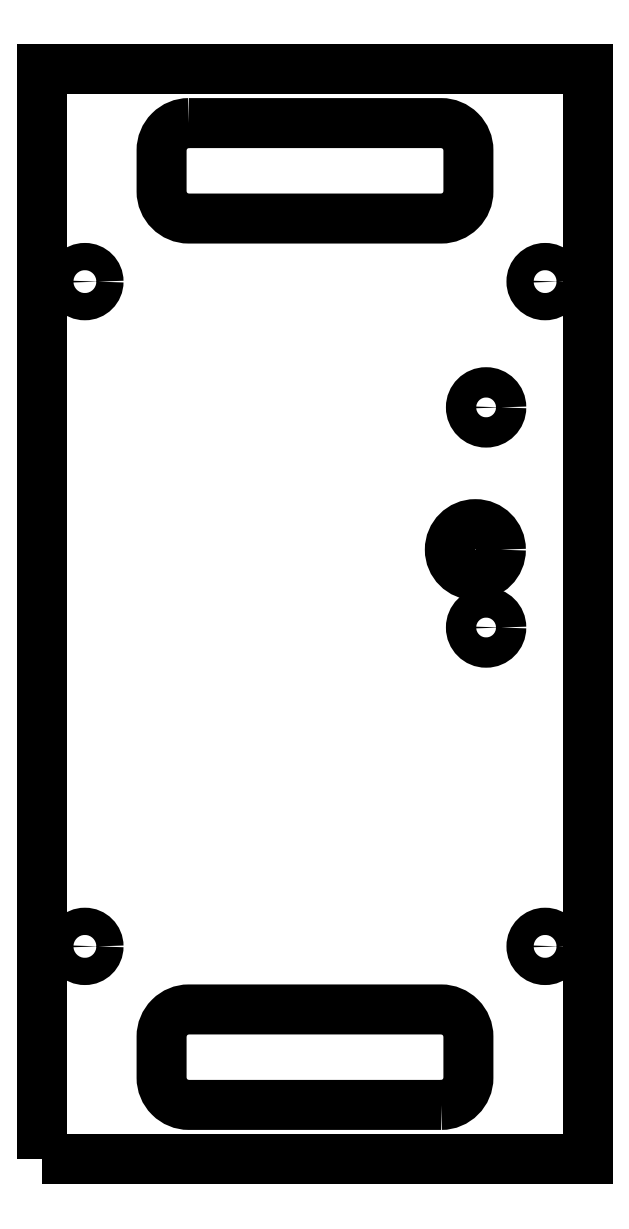
<metadata>
{"format":"dxf","ext":"dxf","renderer":"ezdxf+matplotlib","layout":"modelspace","background":"white","min_lineweight":24,"dpi":150}
</metadata>
<code>
0
SECTION
2
ENTITIES
0
CIRCLE
8
0
10
-0.7453
20
-4.099
30
0
40
0.1112
210
0
220
0
230
1
0
CIRCLE
8
0
10
-0.7453
20
-2.485
30
0
40
0.1112
210
0
220
0
230
1
0
CIRCLE
8
0
10
-0.824
20
-3.528
30
0
40
0.187
210
0
220
0
230
1
0
CIRCLE
8
0
10
-3.687
20
-1.563
30
0
40
0.1
210
0
220
0
230
1
0
CIRCLE
8
0
10
-3.688
20
-6.437
30
0
40
0.1
210
0
220
0
230
1
0
CIRCLE
8
0
10
-0.3125
20
-1.562
30
0
40
0.1
210
0
220
0
230
1
0
CIRCLE
8
0
10
-0.3125
20
-6.437
30
0
40
0.1
210
0
220
0
230
1
0
LWPOLYLINE
8
0
90
8
70
1
43
0
10
-1.075
20
-7.6
10
-2.925
20
-7.6
42
-0.4142
10
-3.125
20
-7.4
10
-3.125
20
-7.1
42
-0.4142
10
-2.925
20
-6.9
10
-1.075
20
-6.9
42
-0.4142
10
-0.875
20
-7.1
10
-0.875
20
-7.4
42
-0.4142
0
LWPOLYLINE
8
0
90
8
70
1
43
0
10
-2.925
20
-0.4
10
-1.075
20
-0.4
42
-0.4142
10
-0.875
20
-0.6
10
-0.875
20
-0.9
42
-0.4142
10
-1.075
20
-1.1
10
-2.925
20
-1.1
42
-0.4142
10
-3.125
20
-0.9
10
-3.125
20
-0.6
42
-0.4142
0
LWPOLYLINE
8
0
90
4
70
1
43
0
10
-4
20
-8
10
8.146e-10
20
-8
10
0
20
0
10
-4
20
0
0
ENDSEC
0
EOF

</code>
